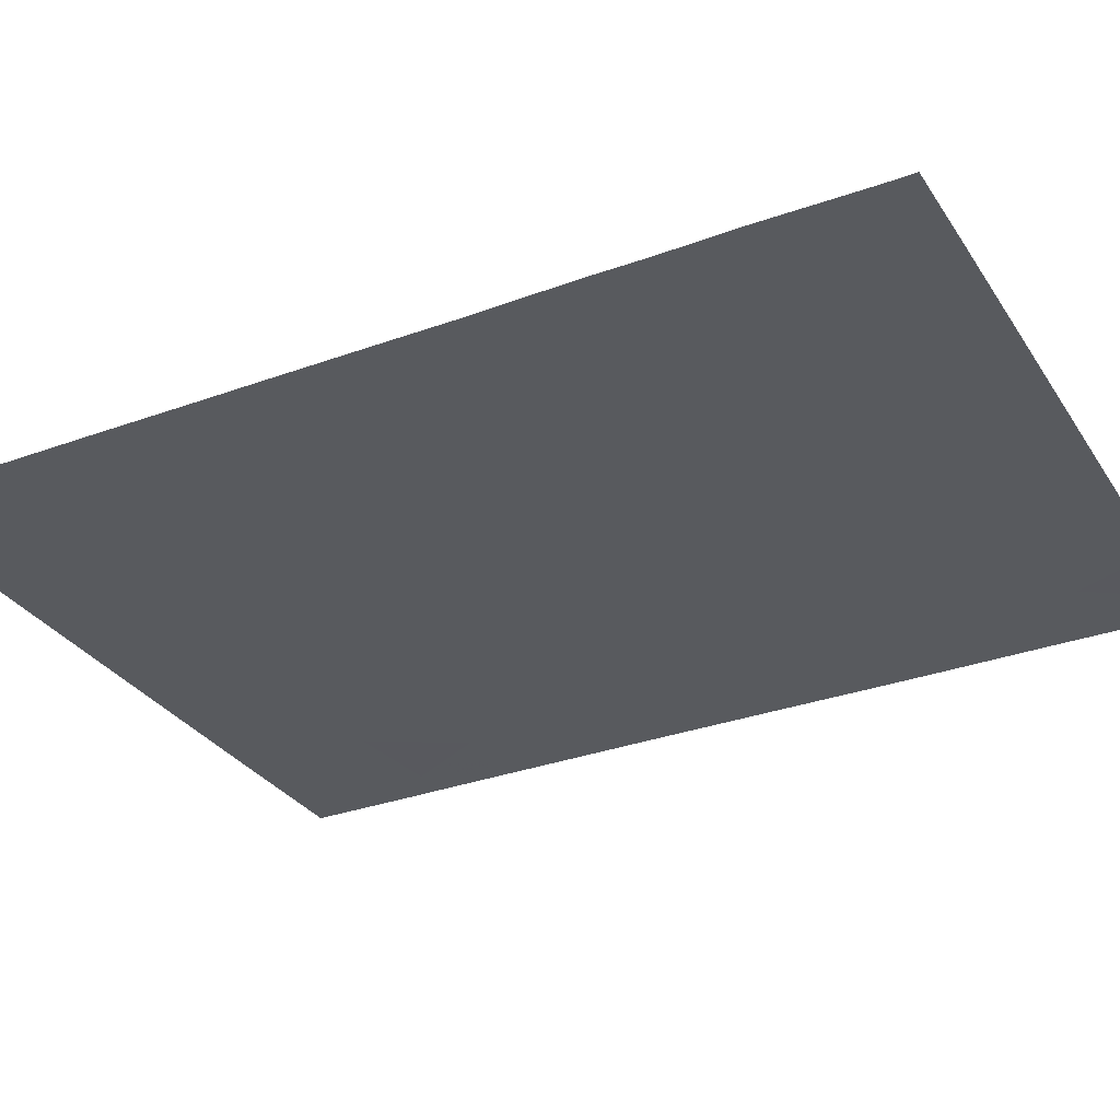
<metadata>
{"format":"obj","ext":"obj","renderer":"f3d","projection":"perspective","resolution":1024,"background":"white","views":[{"elev":-31.7,"azim":-62.7,"up":"+Y"}]}
</metadata>
<code>
v 22.72 48.48 5.483
v 23.63 48.5 6.703
v 25.46 48.52 5.12
v 30.13 48.59 0.06298
v 31.33 48.61 -0.1575
v 22.73 48.47 0.6647
v 23.58 48.48 1.199
v 34.3 48.67 -2.63
v 31.99 48.63 -3.213
v 33.62 48.65 1.357
v 30.82 48.6 1.526
v 24.13 48.51 7.624
v 26.11 48.54 7.624
v 31.62 48.62 -1.936
v 27.87 48.55 -1.468
v 30 48.59 -6.048
v 26.79 48.53 -2.183
v 26.57 48.53 -0.5059
v 26.21 48.52 -4.75
v 22.72 48.46 -4.093
v 22.72 48.46 -2.37
v 23.77 48.48 -3.296
v 34.31 48.67 2.411
v 34.3 48.67 0.9327
v 30.33 48.58 7.624
v 34.3 48.68 -5.315
v 33.71 48.67 -5.289
v 32.86 48.63 6.304
v 32.3 48.61 7.624
v 33.76 48.65 7.624
v 34.29 48.66 5.531
v 34.31 48.66 7.125
v 26.47 48.53 -3.379
v 24.01 48.48 -5.152
v 31.13 48.6 4.634
v 29.54 48.58 3.339
v 31.79 48.62 -7.624
v 33.06 48.64 4.671
v 31.4 48.61 -6.791
v 25.97 48.52 -6.458
v 32.84 48.64 2.647
v 32.99 48.65 -3.952
v 31.82 48.61 5.031
v 22.73 48.48 4.19
v 34.31 48.68 -5.82
v 34.3 48.66 3.536
v 26.79 48.54 1.068
v 33.68 48.66 -7.624
v 34.3 48.67 -7.624
v 25.16 48.51 -3.944
v 30.52 48.6 -1.483
v 22.72 48.46 -1.216
v 32.34 48.62 3.642
v 22.73 48.48 7.624
v 23.02 48.48 7.624
v 22.74 48.48 7.187
v 29.86 48.58 2.073
v 28.75 48.56 0.4158
v 24.74 48.51 4.194
v 28.09 48.56 7.624
v 27.5 48.55 6.383
v 28.77 48.56 -6.488
v 24.83 48.5 -5.466
v 25.28 48.51 -1.114
v 22.72 48.48 3.262
v 23.49 48.49 3.51
v 22.72 48.46 -5.575
v 27.08 48.54 2.626
v 29.81 48.58 -7.624
v 30.34 48.59 -3.593
v 30.02 48.58 7.624
v 29.73 48.58 4.289
v 22.73 48.46 -7.624
v 24.02 48.48 -7.624
v 22.73 48.46 -7.084
v 32.11 48.63 -5.456
v 34.31 48.66 7.624
v 29.44 48.58 -7.624
v 24.69 48.5 -7.624
v 34.3 48.67 -0.9426
v 22.74 48.47 1.667
v 23.44 48.49 2.692
v 26.42 48.53 -7.624
v 28.71 48.57 3.048
v 24.5 48.5 2.142
v 32.85 48.64 -0.0906
v 28.32 48.56 1.574
v 27.82 48.55 -0.05036
v 30.72 48.6 -5.239
v 29.02 48.57 -5.315
v 29.25 48.57 -4.075
v 31.17 48.61 -4.488
v 24.06 48.5 5.139
v 32.12 48.62 1.324
v 27.35 48.54 -6.273
v 27.49 48.54 -4.57
v 25.65 48.52 2.368
v 34.3 48.68 -4.135
v 23.86 48.48 -1.675
v 31.08 48.6 2.901
v 26.01 48.53 6.473
v 27.76 48.55 -7.624
v 32.89 48.65 -6.423
v 28.35 48.56 4.711
v 28.87 48.57 6.553
v 25.2 48.51 -2.474
v 24.94 48.52 6.554
v 25.29 48.51 0.6721
v 31.03 48.6 6.282
v 29.78 48.58 5.69
v 24.07 48.49 -0.2324
v 25.92 48.53 3.884
v 29.25 48.57 -1.015
v 32.48 48.63 -1.167
v 27.34 48.55 3.8
v 33.15 48.65 -2.373
v 24.55 48.51 3.023
v 26.81 48.54 5.135
v 29.11 48.57 -2.493
v 24.27 48.49 -6.475
v 28.08 48.55 -2.949
v 30.36 48.59 -5.643
v 29.87 48.59 -5.277
v 29.51 48.58 -5.681
v 26.68 48.53 -1.344
v 25.93 48.52 -0.81
v 26.04 48.52 -1.648
v 22.72 48.46 -3.231
v 23.24 48.47 -3.694
v 23.25 48.47 -2.833
v 34.3 48.67 1.672
v 33.96 48.66 1.884
v 33.96 48.66 1.145
v 23.36 48.47 -4.623
v 23.89 48.48 -4.224
v 33.31 48.64 6.964
v 33.59 48.65 6.714
v 34.03 48.66 7.374
v 33.58 48.64 5.917
v 34.3 48.66 6.328
v 26.85 48.53 -4.66
v 26.98 48.53 -3.974
v 26.34 48.52 -4.064
v 25.69 48.51 -4.347
v 24.99 48.5 -4.705
v 25.52 48.51 -5.108
v 27.27 48.54 -3.164
v 27.44 48.54 -2.566
v 26.63 48.53 -2.781
v 30.7 48.6 -6.419
v 31.06 48.61 -6.015
v 26.09 48.52 -5.604
v 25.4 48.51 -5.962
v 26.19 48.52 -7.041
v 26.88 48.53 -6.949
v 26.66 48.53 -6.365
v 24.42 48.49 -5.309
v 24.59 48.49 -4.548
v 33.57 48.65 2.529
v 34.3 48.66 2.974
v 33.57 48.65 3.092
v 34.31 48.68 -5.567
v 34 48.67 -5.302
v 34.01 48.67 -5.554
v 24.46 48.49 -3.62
v 34.3 48.66 4.534
v 33.68 48.65 5.101
v 33.68 48.65 4.104
v 33.03 48.63 7.624
v 32.58 48.62 6.964
v 33.99 48.67 -7.624
v 34.3 48.68 -6.722
v 33.99 48.67 -6.722
v 32.73 48.64 -7.624
v 33.29 48.65 -7.023
v 32.34 48.63 -7.023
v 24.49 48.49 -2.885
v 25.18 48.51 -3.209
v 22.72 48.46 -4.834
v 23.37 48.47 -5.363
v 32.7 48.63 4.157
v 33.32 48.64 3.589
v 32.44 48.62 4.851
v 32.08 48.62 4.337
v 32.05 48.62 -1.552
v 31.91 48.62 -0.6623
v 31.47 48.61 -1.047
v 30.73 48.6 -0.04726
v 30.33 48.59 -0.7098
v 30.93 48.6 -0.82
v 22.87 48.48 7.624
v 22.74 48.48 7.406
v 22.88 48.48 7.406
v 29.79 48.58 0.9711
v 29.44 48.58 0.2394
v 30.47 48.59 0.7947
v 27.1 48.55 7.624
v 26.81 48.54 7.003
v 27.8 48.56 7.003
v 32.96 48.63 5.487
v 32.34 48.62 5.667
v 22.72 48.48 3.726
v 23.11 48.48 3.386
v 23.11 48.48 3.85
v 34.3 48.68 -4.725
v 34 48.67 -4.712
v 33.64 48.66 -4.043
v 33.35 48.66 -4.621
v 30.8 48.6 -7.624
v 31.59 48.62 -7.208
v 30.61 48.6 -7.208
v 23.32 48.49 7.164
v 23.19 48.49 6.945
v 22.73 48.48 6.335
v 23.18 48.49 6.093
v 29.06 48.57 5.2
v 29.04 48.57 4.5
v 29.75 48.58 4.989
v 23.38 48.47 -7.624
v 23.38 48.47 -7.354
v 22.73 48.46 -7.354
v 32.55 48.64 -4.704
v 32.91 48.65 -5.372
v 34.31 48.66 7.374
v 34.03 48.66 7.624
v 25.55 48.51 -7.624
v 25.33 48.51 -7.041
v 24.55 48.49 -5.971
v 25.12 48.5 -6.467
v 34.3 48.67 -0.004924
v 33.58 48.66 0.4211
v 33.57 48.66 -0.5166
v 22.73 48.47 2.464
v 23.09 48.48 2.179
v 23.08 48.48 2.977
v 29.63 48.58 -7.624
v 29.91 48.59 -6.836
v 29.72 48.58 -6.836
v 23.84 48.5 5.921
v 24.5 48.51 5.847
v 24.28 48.51 6.628
v 23.88 48.5 7.164
v 23.57 48.5 7.624
v 25.93 48.52 0.08314
v 25.28 48.51 -0.221
v 24.36 48.49 -7.624
v 24.48 48.49 -7.05
v 24.15 48.49 -7.05
v 29.06 48.57 7.624
v 28.48 48.56 7.089
v 29.45 48.57 7.089
v 32.15 48.63 -6.607
v 32.5 48.64 -5.939
v 31.76 48.62 -6.124
v 26.78 48.53 -5.511
v 27.42 48.54 -5.421
v 31.95 48.61 6.293
v 31.42 48.6 5.657
v 24.57 48.5 -1.395
v 24.53 48.5 -2.074
v 25.24 48.51 -1.794
v 30.98 48.61 -2.765
v 31.07 48.61 -1.709
v 30.43 48.6 -2.538
v 22.72 48.46 -6.329
v 23.37 48.47 -6.599
v 24.14 48.49 -5.814
v 23.49 48.47 -6.025
v 27.09 48.54 -7.624
v 27.55 48.54 -6.949
v 29.38 48.58 -6.268
v 29.1 48.57 -7.056
v 28.89 48.57 -5.901
v 23.51 48.48 1.946
v 24.04 48.49 1.671
v 23.97 48.49 2.417
v 23.16 48.48 1.433
v 31.47 48.6 4.833
v 31.73 48.61 4.138
v 25.47 48.52 1.52
v 25.07 48.51 2.255
v 24.89 48.51 1.407
v 24.68 48.5 0.2199
v 24.67 48.5 -0.6733
v 32.49 48.63 0.6168
v 31.72 48.62 0.5833
v 32.09 48.62 -0.124
v 31.07 48.6 0.6844
v 33.24 48.65 0.633
v 30.45 48.59 5.162
v 30.43 48.59 4.461
v 22.73 48.47 1.166
v 23.16 48.48 0.9321
v 27.93 48.56 5.547
v 27.16 48.55 5.759
v 27.58 48.55 4.923
v 25.2 48.52 5.837
v 25.74 48.53 5.796
v 25.47 48.53 6.513
v 26.06 48.53 7.048
v 26.76 48.54 6.428
v 26.41 48.54 5.804
v 30.31 48.59 3.12
v 30.41 48.59 3.595
v 29.64 48.58 3.814
v 26.68 48.53 0.2808
v 26.04 48.52 0.8698
v 27.08 48.55 4.468
v 27.84 48.56 4.255
v 27.2 48.54 -0.2781
v 27.3 48.54 0.5086
v 33.23 48.65 2.002
v 31.96 48.62 2.774
v 31.6 48.61 2.112
v 32.48 48.63 1.986
v 28.53 48.57 3.879
v 28.03 48.56 3.424
v 26.22 48.53 1.718
v 26.93 48.54 1.847
v 26.36 48.53 2.497
v 31.42 48.61 -5.348
v 32.59 48.63 3.145
v 31.71 48.61 3.271
v 32.49 48.64 -3.582
v 31.58 48.62 -3.85
v 32.08 48.63 -4.22
v 31.64 48.62 -4.972
v 30.95 48.61 -4.864
v 23.47 48.49 3.101
v 27.55 48.55 1.321
v 27.7 48.55 2.1
v 28.53 48.56 -0.5327
v 27.84 48.55 -0.7591
v 28.56 48.56 -1.241
v 28.29 48.56 0.1827
v 29 48.57 -0.2996
v 28.07 48.55 0.7617
v 28.54 48.56 0.9948
v 31.16 48.61 -3.403
v 31.8 48.62 -2.574
v 34.3 48.67 -1.787
v 33.73 48.66 -1.658
v 33.73 48.66 -2.502
v 33.07 48.65 -3.163
v 33.64 48.66 -3.291
v 29.31 48.57 1.244
v 30.34 48.59 1.8
v 29.09 48.57 1.823
v 30.75 48.6 -4.041
v 27.78 48.55 -3.759
v 28.37 48.56 -4.322
v 28.66 48.56 -3.512
v 28.52 48.56 2.311
v 27.9 48.56 2.837
v 29.29 48.57 2.561
v 30.21 48.59 -4.281
v 29.79 48.58 -3.834
v 28.49 48.56 -1.98
v 27.97 48.55 -2.208
v 28.59 48.56 -2.721
v 27.22 48.54 -0.9868
v 29.13 48.57 3.194
v 29.7 48.58 2.706
v 30.95 48.6 2.213
v 30.47 48.59 2.487
v 29.82 48.58 -1.988
v 29.72 48.58 -3.043
v 29.89 48.58 -1.249
v 29.18 48.57 -1.754
v 23.39 48.49 5.311
v 31.47 48.61 1.425
v 24.76 48.51 5.13
v 34.3 48.68 -3.382
v 23.4 48.48 0.2162
v 23.83 48.49 0.4836
v 22.72 48.48 4.837
v 23.39 48.49 4.665
v 33.6 48.66 -6.121
v 23.29 48.47 -1.445
v 22.72 48.46 -1.793
v 23.29 48.47 -2.022
v 31.1 48.6 3.767
v 26.14 48.53 5.128
v 25.81 48.52 -3.662
v 28.26 48.56 -7.056
v 28.6 48.56 -7.624
v 28.06 48.55 -6.381
v 28.18 48.55 -5.794
v 28.25 48.56 -4.942
v 29.13 48.57 -4.695
v 22.73 48.47 -0.2755
v 23.39 48.48 -0.724
v 23.96 48.49 -0.9538
v 33.3 48.66 -5.856
v 28.95 48.57 4.025
v 25.83 48.52 -2.926
v 28.18 48.56 6.468
v 28.61 48.57 5.632
v 24.53 48.51 7.089
v 24.4 48.51 4.666
v 25.1 48.52 4.657
v 31.66 48.61 6.953
v 31.31 48.6 7.624
v 30.68 48.59 6.953
v 30.53 48.59 6.953
v 30.18 48.58 7.624
v 31.08 48.6 5.458
v 23.81 48.48 -2.485
v 32.87 48.64 1.34
v 29.32 48.57 6.122
v 30.4 48.59 5.986
v 24.44 48.5 0.9358
v 25.78 48.52 3.126
v 25.23 48.52 3.453
v 25.1 48.51 2.695
v 23.74 48.49 4.192
v 24.12 48.5 3.852
v 24.65 48.51 3.608
v 25.33 48.52 4.039
v 25.12 48.52 7.624
v 25.52 48.53 7.089
v 24.53 48.5 2.582
v 26.5 48.54 3.255
v 27.21 48.55 3.213
v 26.63 48.54 3.842
v 25.69 48.53 4.502
v 26 48.52 -2.328
v 29.69 48.58 -0.476
v 32.67 48.64 -0.6288
v 33.39 48.65 -1.055
v 29.18 48.57 -3.284
v 29.9 48.58 6.657
v 32.82 48.64 -1.77
v 32.57 48.64 -2.793
v 32.39 48.63 -2.155
v 27.33 48.54 -1.825
v 24.02 48.5 3.266
v 24 48.5 2.857
v 26.37 48.54 4.51
v 29.98 48.59 -4.657
f 16 122 124
f 122 89 123
f 122 123 124
f 124 123 90
f 17 125 127
f 125 18 126
f 125 126 127
f 127 126 64
f 21 128 130
f 128 20 129
f 128 129 130
f 130 129 22
f 24 131 133
f 131 23 132
f 131 132 133
f 133 132 10
f 22 129 135
f 129 20 134
f 129 134 135
f 135 134 34
f 30 136 138
f 136 28 137
f 136 137 138
f 138 137 32
f 28 139 137
f 139 31 140
f 139 140 137
f 137 140 32
f 19 141 143
f 141 96 142
f 141 142 143
f 143 142 33
f 19 144 146
f 144 50 145
f 144 145 146
f 146 145 63
f 33 147 149
f 147 121 148
f 147 148 149
f 149 148 17
f 16 150 122
f 150 39 151
f 150 151 122
f 122 151 89
f 40 152 153
f 152 19 146
f 152 146 153
f 153 146 63
f 40 154 156
f 154 83 155
f 154 155 156
f 156 155 95
f 34 157 158
f 157 63 145
f 157 145 158
f 158 145 50
f 41 159 161
f 159 23 160
f 159 160 161
f 161 160 46
f 45 162 164
f 162 26 163
f 162 163 164
f 164 163 27
f 50 165 158
f 165 22 135
f 165 135 158
f 158 135 34
f 46 166 168
f 166 31 167
f 166 167 168
f 168 167 38
f 30 169 136
f 169 29 170
f 169 170 136
f 136 170 28
f 48 171 173
f 171 49 172
f 171 172 173
f 173 172 45
f 37 174 176
f 174 48 175
f 174 175 176
f 176 175 103
f 106 177 178
f 177 22 165
f 177 165 178
f 178 165 50
f 20 179 134
f 179 67 180
f 179 180 134
f 134 180 34
f 46 168 182
f 168 38 181
f 168 181 182
f 182 181 53
f 38 183 181
f 183 43 184
f 183 184 181
f 181 184 53
f 14 185 187
f 185 114 186
f 185 186 187
f 187 186 5
f 5 188 190
f 188 4 189
f 188 189 190
f 190 189 51
f 55 191 193
f 191 54 192
f 191 192 193
f 193 192 56
f 11 194 196
f 194 58 195
f 194 195 196
f 196 195 4
f 60 197 199
f 197 13 198
f 197 198 199
f 199 198 61
f 43 183 201
f 183 38 200
f 183 200 201
f 201 200 28
f 44 202 204
f 202 65 203
f 202 203 204
f 204 203 66
f 27 163 206
f 163 26 205
f 163 205 206
f 206 205 98
f 98 207 206
f 207 42 208
f 207 208 206
f 206 208 27
f 69 209 211
f 209 37 210
f 209 210 211
f 211 210 39
f 2 212 213
f 212 55 193
f 212 193 213
f 213 193 56
f 56 214 213
f 214 1 215
f 214 215 213
f 213 215 2
f 110 216 218
f 216 104 217
f 216 217 218
f 218 217 72
f 73 219 221
f 219 74 220
f 219 220 221
f 221 220 75
f 27 208 223
f 208 42 222
f 208 222 223
f 223 222 76
f 30 138 225
f 138 32 224
f 138 224 225
f 225 224 77
f 79 226 227
f 226 83 154
f 226 154 227
f 227 154 40
f 40 153 229
f 153 63 228
f 153 228 229
f 229 228 120
f 80 230 232
f 230 24 231
f 230 231 232
f 232 231 86
f 65 233 235
f 233 81 234
f 233 234 235
f 235 234 82
f 78 236 238
f 236 69 237
f 236 237 238
f 238 237 16
f 2 239 241
f 239 93 240
f 239 240 241
f 241 240 107
f 55 212 243
f 212 2 242
f 212 242 243
f 243 242 12
f 18 244 126
f 244 108 245
f 244 245 126
f 126 245 64
f 74 246 248
f 246 79 247
f 246 247 248
f 248 247 120
f 71 249 251
f 249 60 250
f 249 250 251
f 251 250 105
f 39 252 254
f 252 103 253
f 252 253 254
f 254 253 76
f 19 255 141
f 255 95 256
f 255 256 141
f 141 256 96
f 19 152 255
f 152 40 156
f 152 156 255
f 255 156 95
f 43 201 258
f 201 28 257
f 201 257 258
f 258 257 109
f 64 259 261
f 259 99 260
f 259 260 261
f 261 260 106
f 70 262 264
f 262 14 263
f 262 263 264
f 264 263 51
f 67 265 266
f 265 75 220
f 265 220 266
f 266 220 74
f 120 267 268
f 267 34 180
f 267 180 268
f 268 180 67
f 83 269 155
f 269 102 270
f 269 270 155
f 155 270 95
f 34 267 157
f 267 120 228
f 267 228 157
f 157 228 63
f 78 238 272
f 238 16 271
f 238 271 272
f 272 271 62
f 16 124 271
f 124 90 273
f 124 273 271
f 271 273 62
f 82 274 276
f 274 7 275
f 274 275 276
f 276 275 85
f 7 274 277
f 274 82 234
f 274 234 277
f 277 234 81
f 39 150 211
f 150 16 237
f 150 237 211
f 211 237 69
f 53 184 279
f 184 43 278
f 184 278 279
f 279 278 35
f 108 280 282
f 280 97 281
f 280 281 282
f 282 281 85
f 64 245 284
f 245 108 283
f 245 283 284
f 284 283 111
f 86 285 287
f 285 94 286
f 285 286 287
f 287 286 5
f 11 196 288
f 196 4 188
f 196 188 288
f 288 188 5
f 86 231 289
f 231 24 133
f 231 133 289
f 289 133 10
f 35 290 291
f 290 110 218
f 290 218 291
f 291 218 72
f 81 292 277
f 292 6 293
f 292 293 277
f 277 293 7
f 104 294 296
f 294 61 295
f 294 295 296
f 296 295 118
f 107 297 299
f 297 3 298
f 297 298 299
f 299 298 101
f 61 198 301
f 198 13 300
f 198 300 301
f 301 300 101
f 101 302 301
f 302 118 295
f 302 295 301
f 301 295 61
f 36 303 305
f 303 100 304
f 303 304 305
f 305 304 72
f 18 306 244
f 306 47 307
f 306 307 244
f 244 307 108
f 104 296 309
f 296 118 308
f 296 308 309
f 309 308 115
f 47 306 311
f 306 18 310
f 306 310 311
f 311 310 88
f 23 159 132
f 159 41 312
f 159 312 132
f 132 312 10
f 41 313 315
f 313 100 314
f 313 314 315
f 315 314 94
f 84 316 317
f 316 104 309
f 316 309 317
f 317 309 115
f 97 318 320
f 318 47 319
f 318 319 320
f 320 319 68
f 39 254 151
f 254 76 321
f 254 321 151
f 151 321 89
f 46 182 161
f 182 53 322
f 182 322 161
f 161 322 41
f 53 323 322
f 323 100 313
f 323 313 322
f 322 313 41
f 42 324 326
f 324 9 325
f 324 325 326
f 326 325 92
f 76 222 327
f 222 42 326
f 222 326 327
f 327 326 92
f 92 328 327
f 328 89 321
f 328 321 327
f 327 321 76
f 14 187 263
f 187 5 190
f 187 190 263
f 263 190 51
f 66 203 329
f 203 65 235
f 203 235 329
f 329 235 82
f 47 330 319
f 330 87 331
f 330 331 319
f 319 331 68
f 113 332 334
f 332 88 333
f 332 333 334
f 334 333 15
f 58 335 336
f 335 88 332
f 335 332 336
f 336 332 113
f 87 330 337
f 330 47 311
f 330 311 337
f 337 311 88
f 88 335 337
f 335 58 338
f 335 338 337
f 337 338 87
f 70 339 262
f 339 9 340
f 339 340 262
f 262 340 14
f 8 341 343
f 341 80 342
f 341 342 343
f 343 342 116
f 8 343 345
f 343 116 344
f 343 344 345
f 345 344 42
f 57 346 347
f 346 58 194
f 346 194 347
f 347 194 11
f 87 338 348
f 338 58 346
f 338 346 348
f 348 346 57
f 9 339 325
f 339 70 349
f 339 349 325
f 325 349 92
f 121 350 352
f 350 96 351
f 350 351 352
f 352 351 91
f 87 353 331
f 353 84 354
f 353 354 331
f 331 354 68
f 87 348 353
f 348 57 355
f 348 355 353
f 353 355 84
f 91 356 357
f 356 92 349
f 356 349 357
f 357 349 70
f 119 358 360
f 358 15 359
f 358 359 360
f 360 359 121
f 88 310 333
f 310 18 361
f 310 361 333
f 333 361 15
f 36 362 363
f 362 84 355
f 362 355 363
f 363 355 57
f 11 364 347
f 364 100 365
f 364 365 347
f 347 365 57
f 70 264 367
f 264 51 366
f 264 366 367
f 367 366 119
f 51 368 366
f 368 113 369
f 368 369 366
f 366 369 119
f 93 239 370
f 239 2 215
f 239 215 370
f 370 215 1
f 11 371 364
f 371 94 314
f 371 314 364
f 364 314 100
f 93 372 240
f 372 3 297
f 372 297 240
f 240 297 107
f 96 350 142
f 350 121 147
f 350 147 142
f 142 147 33
f 98 373 207
f 373 8 345
f 373 345 207
f 207 345 42
f 6 374 293
f 374 111 375
f 374 375 293
f 293 375 7
f 1 376 370
f 376 44 377
f 376 377 370
f 370 377 93
f 103 175 378
f 175 48 173
f 175 173 378
f 378 173 45
f 99 379 381
f 379 52 380
f 379 380 381
f 381 380 21
f 100 323 382
f 323 53 279
f 323 279 382
f 382 279 35
f 118 302 383
f 302 101 298
f 302 298 383
f 383 298 3
f 33 384 143
f 384 50 144
f 384 144 143
f 143 144 19
f 62 385 272
f 385 102 386
f 385 386 272
f 272 386 78
f 62 387 385
f 387 95 270
f 387 270 385
f 385 270 102
f 95 387 388
f 387 62 273
f 387 273 388
f 388 273 90
f 91 351 390
f 351 96 389
f 351 389 390
f 390 389 90
f 31 139 167
f 139 28 200
f 139 200 167
f 167 200 38
f 6 391 374
f 391 52 392
f 391 392 374
f 374 392 111
f 99 393 379
f 393 111 392
f 393 392 379
f 379 392 52
f 37 176 210
f 176 103 252
f 176 252 210
f 210 252 39
f 103 378 394
f 378 45 164
f 378 164 394
f 394 164 27
f 104 395 217
f 395 36 305
f 395 305 217
f 217 305 72
f 33 396 384
f 396 106 178
f 396 178 384
f 384 178 50
f 105 397 398
f 397 61 294
f 397 294 398
f 398 294 104
f 12 242 399
f 242 2 241
f 242 241 399
f 399 241 107
f 93 400 372
f 400 59 401
f 400 401 372
f 372 401 3
f 105 250 397
f 250 60 199
f 250 199 397
f 397 199 61
f 103 394 253
f 394 27 223
f 394 223 253
f 253 223 76
f 96 256 389
f 256 95 388
f 256 388 389
f 389 388 90
f 29 402 170
f 402 109 257
f 402 257 170
f 170 257 28
f 109 402 404
f 402 29 403
f 402 403 404
f 404 403 25
f 71 405 406
f 405 109 404
f 405 404 406
f 406 404 25
f 43 258 278
f 258 109 407
f 258 407 278
f 278 407 35
f 22 177 408
f 177 106 260
f 177 260 408
f 408 260 99
f 94 285 409
f 285 86 289
f 285 289 409
f 409 289 10
f 99 381 408
f 381 21 130
f 381 130 408
f 408 130 22
f 64 284 259
f 284 111 393
f 284 393 259
f 259 393 99
f 104 216 398
f 216 110 410
f 216 410 398
f 398 410 105
f 110 290 411
f 290 35 407
f 290 407 411
f 411 407 109
f 104 316 395
f 316 84 362
f 316 362 395
f 395 362 36
f 108 412 283
f 412 7 375
f 412 375 283
f 283 375 111
f 7 412 275
f 412 108 282
f 412 282 275
f 275 282 85
f 94 371 286
f 371 11 288
f 371 288 286
f 286 288 5
f 97 413 415
f 413 112 414
f 413 414 415
f 415 414 117
f 93 377 400
f 377 44 416
f 377 416 400
f 400 416 59
f 66 417 204
f 417 59 416
f 417 416 204
f 204 416 44
f 59 418 419
f 418 117 414
f 418 414 419
f 419 414 112
f 13 420 421
f 420 12 399
f 420 399 421
f 421 399 107
f 100 382 304
f 382 35 291
f 382 291 304
f 304 291 72
f 41 315 312
f 315 94 409
f 315 409 312
f 312 409 10
f 85 281 422
f 281 97 415
f 281 415 422
f 422 415 117
f 68 423 320
f 423 112 413
f 423 413 320
f 320 413 97
f 112 423 425
f 423 68 424
f 423 424 425
f 425 424 115
f 47 318 307
f 318 97 280
f 318 280 307
f 307 280 108
f 112 426 419
f 426 3 401
f 426 401 419
f 419 401 59
f 106 396 427
f 396 33 149
f 396 149 427
f 427 149 17
f 17 127 427
f 127 64 261
f 127 261 427
f 427 261 106
f 4 428 189
f 428 113 368
f 428 368 189
f 189 368 51
f 58 336 195
f 336 113 428
f 336 428 195
f 195 428 4
f 80 232 430
f 232 86 429
f 232 429 430
f 430 429 114
f 113 334 369
f 334 15 358
f 334 358 369
f 369 358 119
f 91 431 352
f 431 119 360
f 431 360 352
f 352 360 121
f 110 411 432
f 411 109 405
f 411 405 432
f 432 405 71
f 84 317 354
f 317 115 424
f 317 424 354
f 354 424 68
f 116 342 433
f 342 80 430
f 342 430 433
f 433 430 114
f 9 434 340
f 434 116 435
f 434 435 340
f 340 435 14
f 14 435 185
f 435 116 433
f 435 433 185
f 185 433 114
f 116 434 344
f 434 9 324
f 434 324 344
f 344 324 42
f 114 429 186
f 429 86 287
f 429 287 186
f 186 287 5
f 15 361 436
f 361 18 125
f 361 125 436
f 436 125 17
f 105 410 251
f 410 110 432
f 410 432 251
f 251 432 71
f 117 418 437
f 418 59 417
f 418 417 437
f 437 417 66
f 13 421 300
f 421 107 299
f 421 299 300
f 300 299 101
f 82 438 329
f 438 117 437
f 438 437 329
f 329 437 66
f 117 438 422
f 438 82 276
f 438 276 422
f 422 276 85
f 118 439 308
f 439 112 425
f 439 425 308
f 308 425 115
f 118 383 439
f 383 3 426
f 383 426 439
f 439 426 112
f 90 123 390
f 123 89 440
f 123 440 390
f 390 440 91
f 70 367 357
f 367 119 431
f 367 431 357
f 357 431 91
f 40 229 227
f 229 120 247
f 229 247 227
f 227 247 79
f 120 268 248
f 268 67 266
f 268 266 248
f 248 266 74
f 121 359 148
f 359 15 436
f 359 436 148
f 148 436 17
f 89 328 440
f 328 92 356
f 328 356 440
f 440 356 91
f 57 365 363
f 365 100 303
f 365 303 363
f 363 303 36

</code>
